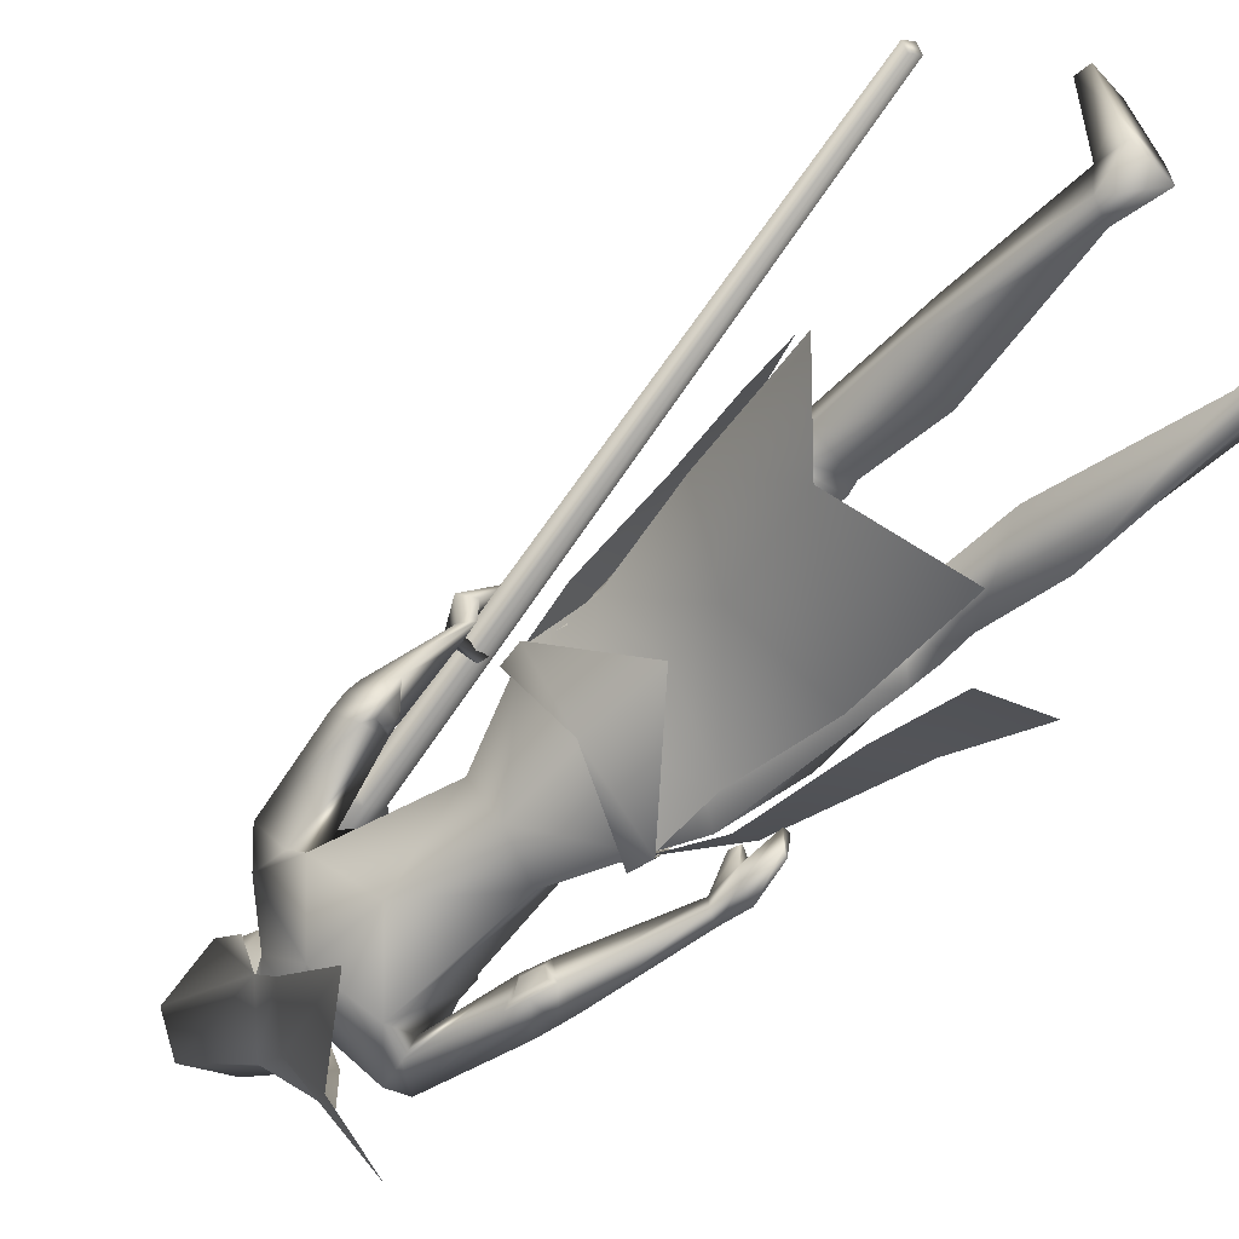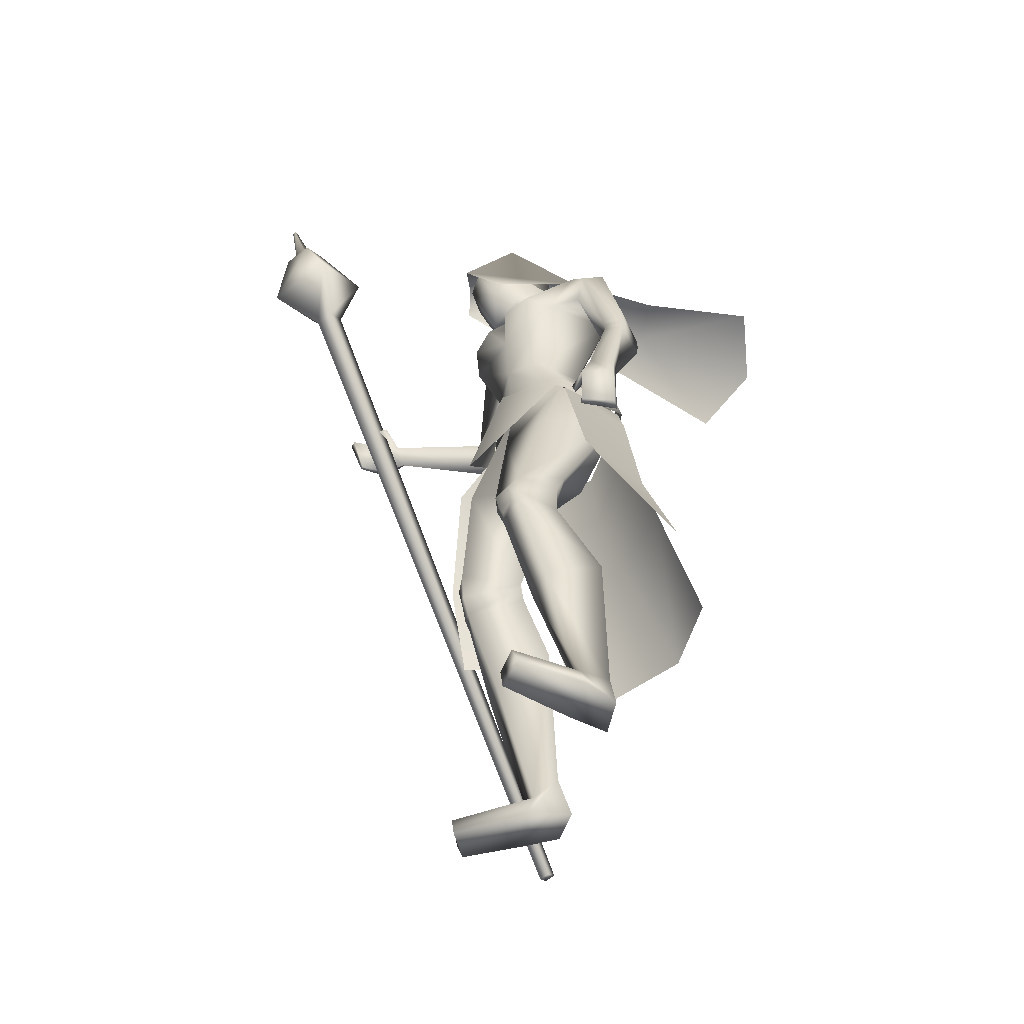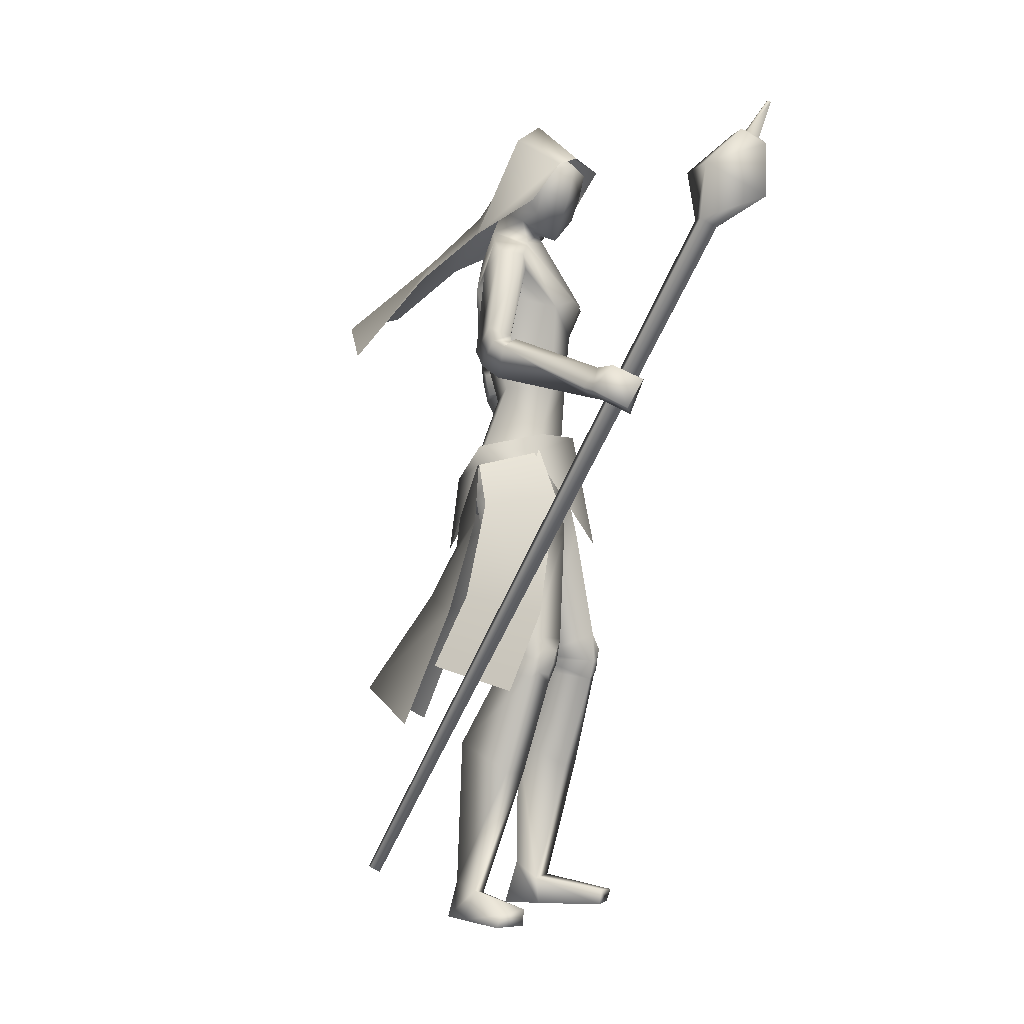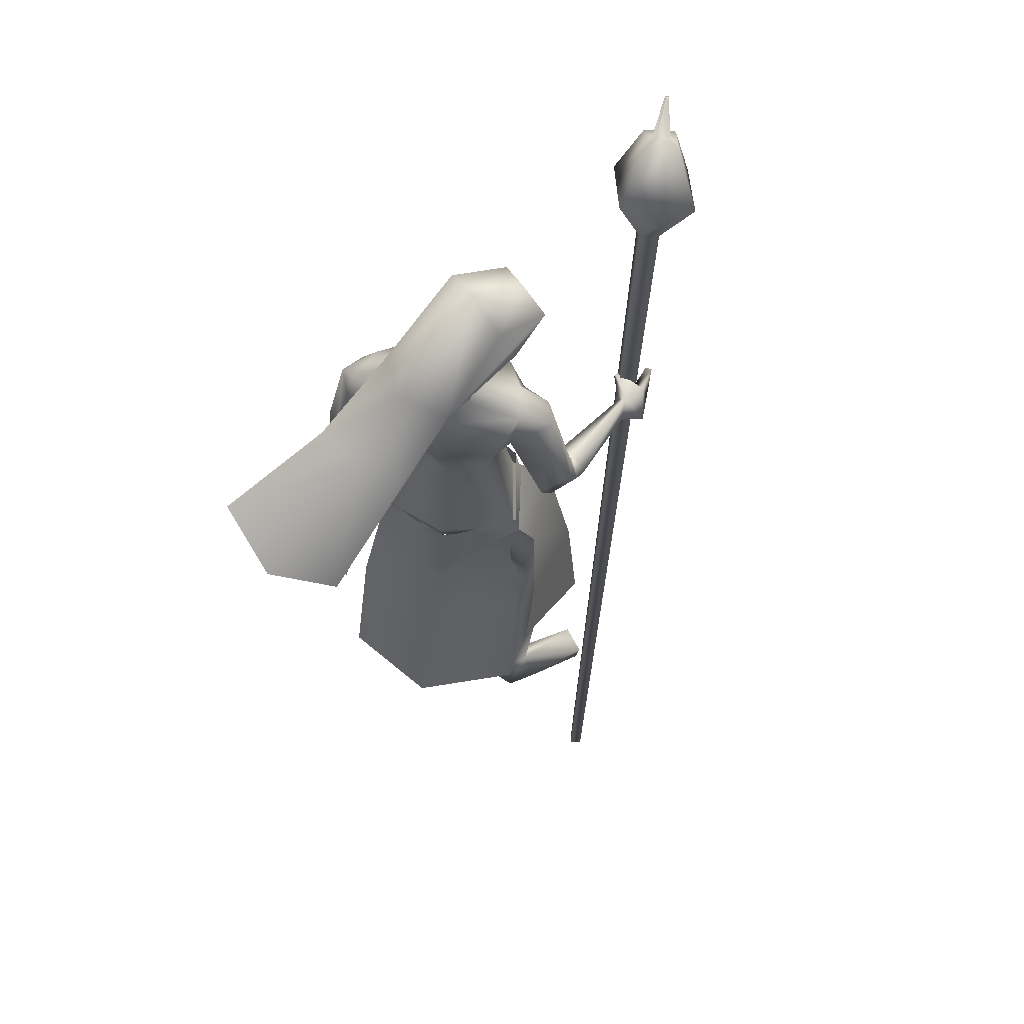
<metadata>
{"format":"obj","ext":"obj","renderer":"f3d","projection":"perspective","resolution":1024,"background":"white","views":[{"elev":-63.2,"azim":-48.7,"up":"+Z"},{"elev":-53.0,"azim":92.2,"up":"+Y"},{"elev":-4.0,"azim":-46.2,"up":"+Y"},{"elev":68.9,"azim":-125.8,"up":"+Y"}]}
</metadata>
<code>
o Cube_Cube.001
v -0.4435 -0.8751 -0.03309
v -0.4285 -0.8842 -0.02303
v -0.4404 -0.8858 -0.006691
v -0.4554 -0.8767 -0.01674
v 0.01358 0.3898 0.4144
v 0.04139 0.3729 0.4329
v 0.01942 0.3699 0.4631
v -0.008384 0.3868 0.4445
v -0.04594 0.4848 0.489
v 0.05614 0.4229 0.5572
v 0.1368 0.4339 0.4463
v 0.03471 0.4958 0.3782
v 0.07436 0.5667 0.4634
v 0.1174 0.5406 0.4921
v 0.08339 0.536 0.5388
v 0.04037 0.5621 0.5101
v 0.06385 0.5631 0.5077
v 0.08342 0.5512 0.5208
v 0.09889 0.5533 0.4995
v 0.07931 0.5652 0.4865
v 0.1058 0.6285 0.5241
v 0.1108 0.6254 0.5275
v 0.1068 0.6249 0.533
v 0.1018 0.628 0.5296
v 0.09976 -0.04211 -0.07346
v 0.04495 -0.07087 -0.1889
v 0.1676 -0.1483 -0.08156
v 0.08599 -0.1717 -0.1972
v 0.1149 -0.05729 -0.06456
v 0.1075 -0.01704 -0.07186
v 0.05355 -0.08438 -0.1966
v 0.05029 -0.0444 -0.1888
v -0.09852 -0.09954 -0.1383
v 0.04944 -0.2412 0.111
v -0.02331 0.475 -0.1505
v 0.06462 0.4275 -0.1116
v -0.09299 0.4213 -0.08955
v -0.01909 0.6451 0.02115
v 0.05136 0.6022 0.02648
v -0.08954 0.6022 0.02648
v -0.01909 0.5595 0.1273
v 0.038 0.5374 0.1319
v -0.07618 0.5374 0.1319
v 0.0461 0.4719 0.0641
v -0.08428 0.4719 0.0641
v -0.06091 0.3857 -0.2616
v 0.02855 0.3836 -0.2782
v -0.1273 0.3359 -0.2228
v -0.09336 0.2623 -0.4903
v 0.04251 0.3001 -0.4824
v -0.1599 0.1837 -0.3936
v 0.03177 0.4187 -0.08913
v -0.08913 0.4187 -0.04512
v -0.0351 0.419 -0.08474
v 0.01858 0.3998 -0.01881
v -0.03322 0.3998 4.1e-05
v 0.09032 0.3763 -0.1695
v -0.154 0.3805 0.02194
v 0.107 0.3731 -0.1068
v -0.09956 0.3733 0.06164
v -0.0676 0.3589 -0.1015
v -0.07272 0.2266 -0.1076
v 0.01971 0.308 -0.1807
v -0.152 0.2858 -0.03147
v 0.05217 0.2008 0.04124
v 0.1052 0.2675 -0.05554
v -0.05733 0.2462 0.1033
v 0.0462 0.09485 0.03413
v 0.079 0.08178 -0.02655
v -0.01926 0.08178 0.0559
v -0.04516 0.06562 -0.07474
v 0.03275 0.0841 -0.1087
v -0.09216 0.0841 -0.003925
v 0.139 0.179 -0.2086
v -0.2328 0.1842 0.08392
v 0.1321 0.1503 -0.1693
v -0.1968 0.1689 0.1078
v 0.07308 0.1637 -0.2397
v -0.2156 0.1423 0.02917
v 0.07719 0.1466 -0.1714
v -0.1649 0.1477 0.06932
v 0.1478 0.1085 -0.2088
v -0.2282 0.1418 0.1192
v 0.1372 0.1099 -0.1698
v -0.1929 0.1616 0.1186
v 0.08741 0.09209 -0.2364
v -0.2099 0.08485 0.08599
v 0.0867 0.1034 -0.1723
v -0.1642 0.131 0.08952
v 0.09973 -0.04204 -0.07562
v -0.07259 -0.04204 0.06706
v -0.0851 -0.1077 -0.1223
v 0.04586 -0.07718 -0.1879
v -0.1724 -0.07718 -0.004762
v 0.07786 -0.2144 0.03708
v -0.04165 -0.2237 0.1114
v -0.0326 -0.2042 -0.07332
v 0.07774 -0.1513 -0.1861
v -0.1701 -0.1454 -0.01691
v -0.07411 -0.1743 -0.1092
v 0.1566 -0.4291 0.01104
v -0.1355 -0.4338 0.1158
v 0.1103 -0.4287 0.05524
v -0.07286 -0.4383 0.1283
v 0.04497 -0.4694 -0.03513
v -0.06822 -0.4711 0.01433
v 0.1305 -0.4039 -0.07488
v -0.1575 -0.4008 0.03136
v 0.1627 -0.5151 0.01087
v -0.1456 -0.5155 0.1163
v 0.1185 -0.523 0.03901
v -0.0938 -0.5267 0.116
v 0.04902 -0.5027 -0.04264
v -0.07838 -0.5081 0.00964
v 0.1309 -0.5018 -0.05908
v -0.1559 -0.5021 0.04013
v 0.1495 -0.9998 -0.09946
v -0.2314 -0.9971 0.0115
v 0.07361 -0.9986 -0.06913
v -0.1503 -1.001 0.00944
v 0.0363 -0.9979 -0.1315
v -0.1513 -1.002 -0.06862
v 0.1046 -0.9999 -0.1471
v -0.2174 -0.9959 -0.04619
v 0.08356 -0.9482 -0.08554
v -0.1614 -0.9496 -0.0024
v 0.1246 -0.9428 -0.09043
v -0.1997 -0.9419 0.01142
v 0.0582 -0.914 -0.1186
v -0.1528 -0.9167 -0.04617
v 0.09038 -0.9279 -0.1392
v -0.1922 -0.9269 -0.04646
v 0.203 -0.9731 0.0219
v -0.2517 -0.9731 0.1362
v 0.1491 -0.9674 0.04243
v -0.1944 -0.9674 0.1421
v 0.1476 -0.9991 0.03876
v -0.1938 -0.9991 0.1382
v 0.2023 -0.9991 0.01122
v -0.2539 -0.9991 0.1257
v 0.1614 -0.1913 -0.1783
v -0.1278 0.007953 0.3564
v 0.1691 -0.1935 -0.1148
v -0.1069 0.06389 0.3792
v 0.1459 -0.1987 -0.1834
v -0.1142 -0.002936 0.352
v 0.1576 -0.1917 -0.1121
v -0.09734 0.06475 0.3719
v 0.1811 -0.07468 -0.1354
v -0.1382 0.09225 0.2889
v 0.1767 -0.0731 -0.1814
v -0.1559 0.05509 0.2675
v 0.1504 -0.0819 -0.1859
v -0.1408 0.03485 0.2693
v 0.1588 -0.07536 -0.1391
v -0.1264 0.07945 0.2808
v 0.03938 -0.0576 0.02601
v 0.1584 -0.2422 -0.0412
v -0.153 -0.2428 0.08647
v 0.1887 -0.1236 -0.1172
v -0.1402 0.09299 0.3306
v 0.1842 -0.1211 -0.1802
v -0.1754 0.04396 0.3066
v 0.1494 -0.1301 -0.1835
v -0.1491 0.02582 0.3086
v 0.1595 -0.1234 -0.1201
v -0.122 0.08169 0.3206
v 0.1472 -0.1362 -0.1032
v -0.07827 0.07463 0.3132
v 0.1514 -0.1367 -0.1008
v -0.07863 0.07713 0.3173
v 0.1448 -0.1185 -0.09967
v -0.08463 0.08769 0.3022
v 0.1492 -0.1191 -0.09683
v -0.08471 0.09046 0.3067
v 0.02682 -0.6485 -0.08397
v -0.09124 -0.6537 -0.03614
v 0.1114 -0.6497 -0.1359
v -0.1903 -0.6486 -0.03396
v 0.1503 -0.7062 -0.0337
v -0.1712 -0.7057 0.07336
v 0.09451 -0.7074 -0.01108
v -0.1123 -0.7107 0.06218
v 0.1212 0.3566 -0.1745
v -0.1882 0.3514 0.06945
v 0.1257 0.3458 -0.1302
v -0.1447 0.344 0.09402
v 0.08685 0.3211 -0.1183
v -0.09827 0.3246 0.0569
v 0.06511 0.32 -0.1987
v -0.1598 0.3158 -0.002132
v 0.08883 0.2626 0.042
v 0.04654 0.2626 0.07748
v 0.1273 0.2645 -0.004744
v -0.006171 0.2645 0.1073
v 0.1427 0.143 -0.2108
v -0.2353 0.156 0.09727
v 0.1343 0.1282 -0.1712
v -0.1985 0.1555 0.1132
v 0.07926 0.1288 -0.2401
v -0.2177 0.112 0.04899
v 0.0815 0.1238 -0.1734
v -0.168 0.1322 0.07785
v 0.0442 -0.4792 -0.03479
v -0.06862 -0.4851 0.01347
v 0.1366 -0.4484 -0.05927
v -0.1575 -0.4485 0.04273
v 0.1631 -0.479 0.0146
v -0.1416 -0.4796 0.1194
v 0.1157 -0.4847 0.05262
v -0.08169 -0.489 0.1257
v 0.1291 -0.4842 0.04899
v -0.09483 -0.4877 0.1299
v 0.1554 -0.481 0.02775
v -0.1282 -0.4824 0.1263
v 0.1309 -0.5081 0.04069
v -0.1024 -0.5112 0.1241
v 0.1549 -0.5041 0.0247
v -0.1309 -0.5054 0.1236
v 0.1299 -0.4599 0.05494
v -0.09077 -0.4636 0.1352
v 0.1528 -0.4581 0.03244
v -0.122 -0.4598 0.1286
v 0.07682 0.1242 -0.1877
v -0.1761 0.1259 0.06904
v 0.07554 0.1271 -0.226
v -0.2046 0.1143 0.0525
v 0.08077 0.1086 -0.1881
v -0.1745 0.1215 0.07878
v 0.0809 0.1037 -0.2228
v -0.1995 0.09717 0.07583
v 0.0735 0.1416 -0.1886
v -0.177 0.1375 0.05826
v 0.07159 0.1482 -0.2252
v -0.2044 0.129 0.04012
v 0.001045 0.3985 0.01353
v 0.05273 0.2578 0.04192
v -0.01909 0.4879 -0.06243
v 0.01841 0.4703 -0.05063
v -0.05659 0.4703 -0.05063
v -0.01909 0.5666 -0.05606
v 0.03929 0.5124 0.01433
v -0.07747 0.5124 0.01433
v 0.03536 0.5978 0.03313
v -0.07354 0.5978 0.03313
v -0.01909 0.6126 0.03442
v 0.02505 0.4376 0.0159
v -0.06323 0.4376 0.0159
v -0.01909 0.4139 0.01754
v 0.02804 0.5329 0.106
v -0.06621 0.5329 0.106
v -0.01909 0.5427 0.1219
v 0.03451 0.4451 0.06417
v -0.07269 0.4451 0.06417
v -0.01909 0.3949 0.06693
v 0.2258 -0.5369 -0.177
v 0.08034 -0.5147 -0.2794
v -0.2661 -0.4929 -0.03708
v -0.2212 -0.5418 0.1295
v -0.1914 -0.1674 0.03253
v -0.09572 -0.1495 0.1375
v -0.1732 -0.07087 -0.00582
v -0.07209 -0.04211 0.06676
v 0.05697 -0.01348 0.04697
v -0.1105 -0.2471 -0.1526
v -0.1741 -0.0444 -0.000552
v -0.1823 -0.08438 0.001307
v -0.06883 -0.01704 0.07609
v -0.09056 -0.05751 0.07353
v -0.22 -0.5416 -0.2839
v -0.02318 -0.6097 -0.3221
v -0.1008 -0.2417 -0.1418
v 0.03699 -0.1963 -0.1916
v -0.09136 -0.1108 -0.1306
v 0.05016 -0.08098 -0.1919
v -0.1763 -0.08098 -0.001846
v -0.1738 -0.1963 -0.01477
v -0.2918 -0.6097 -0.09668
v -0.1365 -0.35 -0.1844
v 0.02817 -0.3811 -0.2484
v -0.2282 -0.3811 -0.03332
v 0.04301 0.5551 0.02373
v -0.08119 0.5551 0.02373
v -0.01909 0.5896 -0.01082
v 0.03607 0.489 0.08508
v -0.07425 0.489 0.08508
v -0.01909 0.4772 0.104
v 0.038 0.5374 0.1319
v 0.2019 -0.3849 -0.117
v 0.08514 -0.3663 -0.2233
v -0.2249 -0.3523 0.01272
v -0.1586 -0.3876 0.1531
f 1 2 3
f 1 3 4
f 1 5 6
f 1 6 2
f 2 6 7
f 2 7 3
f 3 7 8
f 3 8 4
f 5 1 4
f 5 4 8
f 5 8 9
f 5 9 12
f 8 7 10
f 8 10 9
f 7 6 11
f 7 11 10
f 6 5 12
f 6 12 11
f 11 12 13
f 11 13 14
f 10 11 14
f 10 14 15
f 9 10 15
f 9 15 16
f 12 9 16
f 12 16 13
f 13 16 17
f 13 17 20
f 16 15 18
f 16 18 17
f 15 14 19
f 15 19 18
f 14 13 20
f 14 20 19
f 19 20 21
f 19 21 22
f 18 19 22
f 18 22 23
f 17 18 23
f 17 23 24
f 20 17 24
f 20 24 21
f 21 24 23
f 21 23 22
f 26 25 27
f 26 27 28
f 29 31 32
f 29 32 30
f 31 265 33
f 31 33 32
f 29 30 264
f 29 264 34
f 36 35 38
f 36 38 39
f 38 35 37
f 38 37 40
f 39 38 41
f 39 41 42
f 41 38 40
f 41 40 43
f 36 39 42
f 36 42 44
f 43 40 37
f 43 37 45
f 35 36 47
f 35 47 46
f 48 37 35
f 48 35 46
f 46 47 50
f 46 50 49
f 51 48 46
f 51 46 49
f 52 55 59
f 52 59 57
f 60 56 53
f 60 53 58
f 52 57 61
f 52 61 54
f 61 58 53
f 61 53 54
f 61 57 63
f 61 63 62
f 64 58 61
f 64 61 62
f 66 65 68
f 66 68 69
f 68 65 67
f 68 67 70
f 62 63 72
f 62 72 71
f 73 64 62
f 73 62 71
f 63 66 69
f 63 69 72
f 70 67 64
f 70 64 73
f 71 72 93
f 71 93 92
f 94 73 71
f 94 71 92
f 72 69 90
f 72 90 93
f 91 70 73
f 91 73 94
f 93 98 100
f 93 100 92
f 100 99 94
f 100 94 92
f 117 119 121
f 117 121 123
f 122 120 118
f 122 118 124
f 129 121 119
f 129 119 125
f 120 122 130
f 120 130 126
f 131 123 121
f 131 121 129
f 122 124 132
f 122 132 130
f 127 117 123
f 127 123 131
f 124 118 128
f 124 128 132
f 127 125 135
f 127 135 133
f 136 126 128
f 136 128 134
f 117 127 133
f 117 133 139
f 134 128 118
f 134 118 140
f 125 119 137
f 125 137 135
f 138 120 126
f 138 126 136
f 119 117 139
f 119 139 137
f 140 118 120
f 140 120 138
f 135 137 139
f 135 139 133
f 140 138 136
f 140 136 134
f 141 143 147
f 141 147 145
f 148 144 142
f 148 142 146
f 68 157 90
f 68 90 69
f 91 157 68
f 91 68 70
f 90 157 95
f 90 95 158
f 96 157 91
f 96 91 159
f 90 158 98
f 90 98 93
f 99 159 91
f 99 91 94
f 149 160 162
f 149 162 151
f 163 161 150
f 163 150 152
f 160 143 141
f 160 141 162
f 142 144 161
f 142 161 163
f 151 162 164
f 151 164 153
f 165 163 152
f 165 152 154
f 162 141 145
f 162 145 164
f 146 142 163
f 146 163 165
f 166 147 143
f 166 143 160
f 144 148 167
f 144 167 161
f 153 164 166
f 153 166 155
f 167 165 154
f 167 154 156
f 164 145 147
f 164 147 166
f 148 146 165
f 148 165 167
f 166 160 170
f 166 170 168
f 171 161 167
f 171 167 169
f 155 166 168
f 155 168 172
f 169 167 156
f 169 156 173
f 160 149 174
f 160 174 170
f 175 150 161
f 175 161 171
f 149 155 172
f 149 172 174
f 173 156 150
f 173 150 175
f 172 168 170
f 172 170 174
f 171 169 173
f 171 173 175
f 115 178 176
f 115 176 113
f 177 179 116
f 177 116 114
f 178 131 129
f 178 129 176
f 130 132 179
f 130 179 177
f 109 180 178
f 109 178 115
f 179 181 110
f 179 110 116
f 180 127 131
f 180 131 178
f 132 128 181
f 132 181 179
f 111 182 180
f 111 180 109
f 181 183 112
f 181 112 110
f 182 125 127
f 182 127 180
f 128 126 183
f 128 183 181
f 113 176 182
f 113 182 111
f 183 177 114
f 183 114 112
f 176 129 125
f 176 125 182
f 126 130 177
f 126 177 183
f 95 97 105
f 95 105 103
f 106 97 96
f 106 96 104
f 98 158 101
f 98 101 107
f 102 159 99
f 102 99 108
f 97 98 107
f 97 107 105
f 108 99 97
f 108 97 106
f 101 158 95
f 101 95 103
f 96 159 102
f 96 102 104
f 82 84 149
f 82 149 151
f 150 85 83
f 150 83 152
f 82 151 153
f 82 153 86
f 154 152 83
f 154 83 87
f 84 88 155
f 84 155 149
f 156 89 85
f 156 85 150
f 86 153 155
f 86 155 88
f 156 154 87
f 156 87 89
f 59 186 184
f 59 184 57
f 185 187 60
f 185 60 58
f 186 76 74
f 186 74 184
f 75 77 187
f 75 187 185
f 66 188 186
f 66 186 59
f 187 189 67
f 187 67 60
f 188 80 76
f 188 76 186
f 77 81 189
f 77 189 187
f 63 190 188
f 63 188 66
f 189 191 64
f 189 64 67
f 190 78 80
f 190 80 188
f 81 79 191
f 81 191 189
f 57 184 190
f 57 190 63
f 191 185 58
f 191 58 64
f 184 74 78
f 184 78 190
f 79 75 185
f 79 185 191
f 97 100 98
f 99 100 97
f 95 157 97
f 97 157 96
f 59 194 66
f 67 195 60
f 55 192 194
f 55 194 59
f 195 193 56
f 195 56 60
f 65 66 194
f 65 194 192
f 195 67 65
f 195 65 193
f 76 198 196
f 76 196 74
f 197 199 77
f 197 77 75
f 198 84 82
f 198 82 196
f 83 85 199
f 83 199 197
f 74 196 200
f 74 200 78
f 201 197 75
f 201 75 79
f 196 82 86
f 196 86 200
f 87 83 197
f 87 197 201
f 80 202 198
f 80 198 76
f 199 203 81
f 199 81 77
f 202 88 84
f 202 84 198
f 85 89 203
f 85 203 199
f 107 206 204
f 107 204 105
f 205 207 108
f 205 108 106
f 206 115 113
f 206 113 204
f 114 116 207
f 114 207 205
f 101 208 206
f 101 206 107
f 207 209 102
f 207 102 108
f 208 109 115
f 208 115 206
f 116 110 209
f 116 209 207
f 105 204 210
f 105 210 103
f 211 205 106
f 211 106 104
f 204 113 111
f 204 111 210
f 112 114 205
f 112 205 211
f 210 111 216
f 210 216 212
f 217 112 211
f 217 211 213
f 103 210 212
f 103 212 220
f 213 211 104
f 213 104 221
f 109 208 214
f 109 214 218
f 215 209 110
f 215 110 219
f 208 101 222
f 208 222 214
f 223 102 209
f 223 209 215
f 111 109 218
f 111 218 216
f 219 110 112
f 219 112 217
f 101 103 220
f 101 220 222
f 221 104 102
f 221 102 223
f 220 212 214
f 220 214 222
f 215 213 221
f 215 221 223
f 212 216 218
f 212 218 214
f 219 217 213
f 219 213 215
f 88 202 224
f 88 224 228
f 225 203 89
f 225 89 229
f 202 80 232
f 202 232 224
f 233 81 203
f 233 203 225
f 200 86 230
f 200 230 226
f 231 87 201
f 231 201 227
f 78 200 226
f 78 226 234
f 227 201 79
f 227 79 235
f 86 88 228
f 86 228 230
f 229 89 87
f 229 87 231
f 80 78 234
f 80 234 232
f 235 79 81
f 235 81 233
f 234 226 224
f 234 224 232
f 225 227 235
f 225 235 233
f 226 230 228
f 226 228 224
f 229 231 227
f 229 227 225
f 192 55 236
f 192 236 237
f 236 56 193
f 236 193 237
f 65 192 237
f 237 193 65
f 253 247 239
f 253 239 242
f 240 248 254
f 240 254 243
f 238 241 242
f 238 242 239
f 243 241 238
f 243 238 240
f 250 244 246
f 250 246 252
f 246 245 251
f 246 251 252
f 255 249 247
f 255 247 253
f 248 249 255
f 248 255 254
f 52 239 247
f 52 247 55
f 248 240 53
f 248 53 56
f 52 54 238
f 52 238 239
f 238 54 53
f 238 53 240
f 55 247 249
f 55 249 236
f 249 248 56
f 249 56 236
f 262 260 261
f 262 261 263
f 269 34 264
f 269 264 268
f 267 266 33
f 267 33 265
f 269 268 266
f 269 266 267
f 274 275 273
f 274 273 272
f 274 272 277
f 274 277 276
f 273 280 279
f 273 279 272
f 280 271 270
f 280 270 279
f 277 272 279
f 277 279 281
f 281 279 270
f 281 270 278
f 242 282 285
f 242 285 253
f 282 244 250
f 282 250 285
f 245 283 286
f 245 286 251
f 283 243 254
f 283 254 286
f 244 282 284
f 244 284 246
f 282 242 241
f 282 241 284
f 243 283 284
f 243 284 241
f 283 245 246
f 283 246 284
f 286 287 252
f 286 252 251
f 285 250 252
f 285 252 287
f 286 254 255
f 286 255 287
f 285 287 255
f 285 255 253
f 27 289 290
f 27 290 28
f 289 256 257
f 289 257 290
f 260 291 292
f 260 292 261
f 291 258 259
f 291 259 292

</code>
